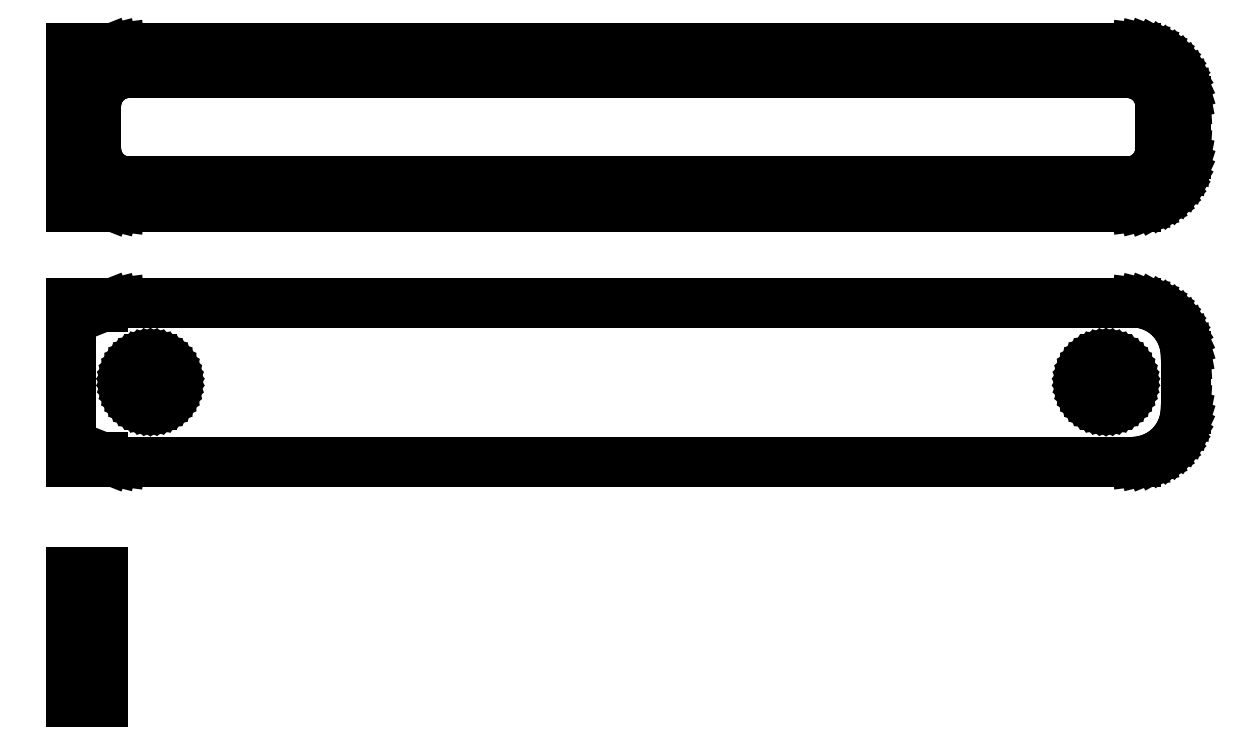
<metadata>
{"format":"dxf","ext":"dxf","renderer":"ezdxf+matplotlib","layout":"modelspace","background":"white","min_lineweight":24,"dpi":150}
</metadata>
<code>
0
SECTION
2
ENTITIES
0
LINE
8
0
10
-49.5
20
64.92
11
-49.05
21
64.74
0
LINE
8
0
10
-49.05
20
64.74
11
-48.44
21
64.59
0
LINE
8
0
10
-48.44
20
64.59
11
-47.81
21
64.51
0
LINE
8
0
10
-47.81
20
64.51
11
47.81
21
64.51
0
LINE
8
0
10
47.81
20
64.51
11
48.44
21
64.59
0
LINE
8
0
10
48.44
20
64.59
11
49.05
21
64.74
0
LINE
8
0
10
49.05
20
64.74
11
49.63
21
64.98
0
LINE
8
0
10
49.63
20
64.98
11
50.18
21
65.28
0
LINE
8
0
10
50.18
20
65.28
11
50.69
21
65.65
0
LINE
8
0
10
50.69
20
65.65
11
51.14
21
66.08
0
LINE
8
0
10
51.14
20
66.08
11
51.55
21
66.56
0
LINE
8
0
10
51.55
20
66.56
11
51.88
21
67.09
0
LINE
8
0
10
51.88
20
67.09
11
52.15
21
67.66
0
LINE
8
0
10
52.15
20
67.66
11
52.34
21
68.26
0
LINE
8
0
10
52.34
20
68.26
11
52.46
21
68.87
0
LINE
8
0
10
52.46
20
68.87
11
52.5
21
69.5
0
LINE
8
0
10
52.5
20
69.5
11
52.5
21
74.5
0
LINE
8
0
10
52.5
20
74.5
11
52.46
21
75.13
0
LINE
8
0
10
52.46
20
75.13
11
52.34
21
75.74
0
LINE
8
0
10
52.34
20
75.74
11
52.15
21
76.34
0
LINE
8
0
10
52.15
20
76.34
11
51.88
21
76.91
0
LINE
8
0
10
51.88
20
76.91
11
51.55
21
77.44
0
LINE
8
0
10
51.55
20
77.44
11
51.14
21
77.92
0
LINE
8
0
10
51.14
20
77.92
11
50.69
21
78.35
0
LINE
8
0
10
50.69
20
78.35
11
50.18
21
78.72
0
LINE
8
0
10
50.18
20
78.72
11
49.63
21
79.02
0
LINE
8
0
10
49.63
20
79.02
11
49.05
21
79.26
0
LINE
8
0
10
49.05
20
79.26
11
48.44
21
79.41
0
LINE
8
0
10
48.44
20
79.41
11
47.81
21
79.49
0
LINE
8
0
10
47.81
20
79.49
11
-47.81
21
79.49
0
LINE
8
0
10
-47.81
20
79.49
11
-48.44
21
79.41
0
LINE
8
0
10
-48.44
20
79.41
11
-49.05
21
79.26
0
LINE
8
0
10
-49.05
20
79.26
11
-49.5
21
79.08
0
LINE
8
0
10
-49.5
20
79.08
11
-49.5
21
79.49
0
LINE
8
0
10
-49.5
20
79.49
11
-52.5
21
79.49
0
LINE
8
0
10
-52.5
20
79.49
11
-52.5
21
64.51
0
LINE
8
0
10
-52.5
20
64.51
11
-49.5
21
64.51
0
LINE
8
0
10
-49.5
20
64.51
11
-49.5
21
64.92
0
LINE
8
0
10
-47.2
20
66.89
11
-47.58
21
66.94
0
LINE
8
0
10
-47.58
20
66.94
11
-47.96
21
67.04
0
LINE
8
0
10
-47.96
20
67.04
11
-48.33
21
67.18
0
LINE
8
0
10
-48.33
20
67.18
11
-48.67
21
67.37
0
LINE
8
0
10
-48.67
20
67.37
11
-48.98
21
67.6
0
LINE
8
0
10
-48.98
20
67.6
11
-49.27
21
67.87
0
LINE
8
0
10
-49.27
20
67.87
11
-49.52
21
68.17
0
LINE
8
0
10
-49.52
20
68.17
11
-49.73
21
68.5
0
LINE
8
0
10
-49.73
20
68.5
11
-49.89
21
68.85
0
LINE
8
0
10
-49.89
20
68.85
11
-50.02
21
69.23
0
LINE
8
0
10
-50.02
20
69.23
11
-50.09
21
69.61
0
LINE
8
0
10
-50.09
20
69.61
11
-50.11
21
70
0
LINE
8
0
10
-50.11
20
70
11
-50.11
21
74
0
LINE
8
0
10
-50.11
20
74
11
-50.09
21
74.39
0
LINE
8
0
10
-50.09
20
74.39
11
-50.02
21
74.77
0
LINE
8
0
10
-50.02
20
74.77
11
-49.89
21
75.15
0
LINE
8
0
10
-49.89
20
75.15
11
-49.73
21
75.5
0
LINE
8
0
10
-49.73
20
75.5
11
-49.52
21
75.83
0
LINE
8
0
10
-49.52
20
75.83
11
-49.27
21
76.13
0
LINE
8
0
10
-49.27
20
76.13
11
-48.98
21
76.4
0
LINE
8
0
10
-48.98
20
76.4
11
-48.67
21
76.63
0
LINE
8
0
10
-48.67
20
76.63
11
-48.33
21
76.82
0
LINE
8
0
10
-48.33
20
76.82
11
-47.96
21
76.96
0
LINE
8
0
10
-47.96
20
76.96
11
-47.58
21
77.06
0
LINE
8
0
10
-47.58
20
77.06
11
-47.2
21
77.11
0
LINE
8
0
10
-47.2
20
77.11
11
47.2
21
77.11
0
LINE
8
0
10
47.2
20
77.11
11
47.58
21
77.06
0
LINE
8
0
10
47.58
20
77.06
11
47.96
21
76.96
0
LINE
8
0
10
47.96
20
76.96
11
48.33
21
76.82
0
LINE
8
0
10
48.33
20
76.82
11
48.67
21
76.63
0
LINE
8
0
10
48.67
20
76.63
11
48.98
21
76.4
0
LINE
8
0
10
48.98
20
76.4
11
49.27
21
76.13
0
LINE
8
0
10
49.27
20
76.13
11
49.52
21
75.83
0
LINE
8
0
10
49.52
20
75.83
11
49.73
21
75.5
0
LINE
8
0
10
49.73
20
75.5
11
49.89
21
75.15
0
LINE
8
0
10
49.89
20
75.15
11
50.02
21
74.77
0
LINE
8
0
10
50.02
20
74.77
11
50.09
21
74.39
0
LINE
8
0
10
50.09
20
74.39
11
50.11
21
74
0
LINE
8
0
10
50.11
20
74
11
50.11
21
70
0
LINE
8
0
10
50.11
20
70
11
50.09
21
69.61
0
LINE
8
0
10
50.09
20
69.61
11
50.02
21
69.23
0
LINE
8
0
10
50.02
20
69.23
11
49.89
21
68.85
0
LINE
8
0
10
49.89
20
68.85
11
49.73
21
68.5
0
LINE
8
0
10
49.73
20
68.5
11
49.52
21
68.17
0
LINE
8
0
10
49.52
20
68.17
11
49.27
21
67.87
0
LINE
8
0
10
49.27
20
67.87
11
48.98
21
67.6
0
LINE
8
0
10
48.98
20
67.6
11
48.67
21
67.37
0
LINE
8
0
10
48.67
20
67.37
11
48.33
21
67.18
0
LINE
8
0
10
48.33
20
67.18
11
47.96
21
67.04
0
LINE
8
0
10
47.96
20
67.04
11
47.58
21
66.94
0
LINE
8
0
10
47.58
20
66.94
11
47.2
21
66.89
0
LINE
8
0
10
47.2
20
66.89
11
-47.2
21
66.89
0
LINE
8
0
10
48.44
20
40.59
11
49.05
21
40.74
0
LINE
8
0
10
49.05
20
40.74
11
49.63
21
40.98
0
LINE
8
0
10
49.63
20
40.98
11
50.18
21
41.28
0
LINE
8
0
10
50.18
20
41.28
11
50.69
21
41.65
0
LINE
8
0
10
50.69
20
41.65
11
51.14
21
42.08
0
LINE
8
0
10
51.14
20
42.08
11
51.55
21
42.56
0
LINE
8
0
10
51.55
20
42.56
11
51.88
21
43.09
0
LINE
8
0
10
51.88
20
43.09
11
52.15
21
43.66
0
LINE
8
0
10
52.15
20
43.66
11
52.34
21
44.26
0
LINE
8
0
10
52.34
20
44.26
11
52.46
21
44.87
0
LINE
8
0
10
52.46
20
44.87
11
52.5
21
45.5
0
LINE
8
0
10
52.5
20
45.5
11
52.5
21
50.5
0
LINE
8
0
10
52.5
20
50.5
11
52.46
21
51.13
0
LINE
8
0
10
52.46
20
51.13
11
52.34
21
51.74
0
LINE
8
0
10
52.34
20
51.74
11
52.15
21
52.34
0
LINE
8
0
10
52.15
20
52.34
11
51.88
21
52.91
0
LINE
8
0
10
51.88
20
52.91
11
51.55
21
53.44
0
LINE
8
0
10
51.55
20
53.44
11
51.14
21
53.92
0
LINE
8
0
10
51.14
20
53.92
11
50.69
21
54.35
0
LINE
8
0
10
50.69
20
54.35
11
50.18
21
54.72
0
LINE
8
0
10
50.18
20
54.72
11
49.63
21
55.02
0
LINE
8
0
10
49.63
20
55.02
11
49.05
21
55.26
0
LINE
8
0
10
49.05
20
55.26
11
48.44
21
55.41
0
LINE
8
0
10
48.44
20
55.41
11
47.81
21
55.49
0
LINE
8
0
10
47.81
20
55.49
11
-47.81
21
55.49
0
LINE
8
0
10
-47.81
20
55.49
11
-48.44
21
55.41
0
LINE
8
0
10
-48.44
20
55.41
11
-49.05
21
55.26
0
LINE
8
0
10
-49.05
20
55.26
11
-49.5
21
55.08
0
LINE
8
0
10
-49.5
20
55.08
11
-49.5
21
55.48
0
LINE
8
0
10
-49.5
20
55.48
11
-52.5
21
55.48
0
LINE
8
0
10
-52.5
20
55.48
11
-52.5
21
40.52
0
LINE
8
0
10
-52.5
20
40.52
11
-49.5
21
40.52
0
LINE
8
0
10
-49.5
20
40.52
11
-49.5
21
40.92
0
LINE
8
0
10
-49.5
20
40.92
11
-49.05
21
40.74
0
LINE
8
0
10
-49.05
20
40.74
11
-48.44
21
40.59
0
LINE
8
0
10
-48.44
20
40.59
11
-47.81
21
40.51
0
LINE
8
0
10
-47.81
20
40.51
11
47.81
21
40.51
0
LINE
8
0
10
47.81
20
40.51
11
48.44
21
40.59
0
LINE
8
0
10
44.87
20
45.87
11
44.6
21
45.9
0
LINE
8
0
10
44.6
20
45.9
11
44.34
21
45.97
0
LINE
8
0
10
44.34
20
45.97
11
44.09
21
46.07
0
LINE
8
0
10
44.09
20
46.07
11
43.86
21
46.2
0
LINE
8
0
10
43.86
20
46.2
11
43.64
21
46.35
0
LINE
8
0
10
43.64
20
46.35
11
43.44
21
46.54
0
LINE
8
0
10
43.44
20
46.54
11
43.27
21
46.74
0
LINE
8
0
10
43.27
20
46.74
11
43.13
21
46.97
0
LINE
8
0
10
43.13
20
46.97
11
43.01
21
47.21
0
LINE
8
0
10
43.01
20
47.21
11
42.93
21
47.47
0
LINE
8
0
10
42.93
20
47.47
11
42.88
21
47.73
0
LINE
8
0
10
42.88
20
47.73
11
42.86
21
48
0
LINE
8
0
10
42.86
20
48
11
42.88
21
48.27
0
LINE
8
0
10
42.88
20
48.27
11
42.93
21
48.53
0
LINE
8
0
10
42.93
20
48.53
11
43.01
21
48.79
0
LINE
8
0
10
43.01
20
48.79
11
43.13
21
49.03
0
LINE
8
0
10
43.13
20
49.03
11
43.27
21
49.26
0
LINE
8
0
10
43.27
20
49.26
11
43.44
21
49.46
0
LINE
8
0
10
43.44
20
49.46
11
43.64
21
49.65
0
LINE
8
0
10
43.64
20
49.65
11
43.86
21
49.8
0
LINE
8
0
10
43.86
20
49.8
11
44.09
21
49.93
0
LINE
8
0
10
44.09
20
49.93
11
44.34
21
50.03
0
LINE
8
0
10
44.34
20
50.03
11
44.6
21
50.1
0
LINE
8
0
10
44.6
20
50.1
11
44.87
21
50.13
0
LINE
8
0
10
44.87
20
50.13
11
45.13
21
50.13
0
LINE
8
0
10
45.13
20
50.13
11
45.4
21
50.1
0
LINE
8
0
10
45.4
20
50.1
11
45.66
21
50.03
0
LINE
8
0
10
45.66
20
50.03
11
45.91
21
49.93
0
LINE
8
0
10
45.91
20
49.93
11
46.14
21
49.8
0
LINE
8
0
10
46.14
20
49.8
11
46.36
21
49.65
0
LINE
8
0
10
46.36
20
49.65
11
46.56
21
49.46
0
LINE
8
0
10
46.56
20
49.46
11
46.73
21
49.26
0
LINE
8
0
10
46.73
20
49.26
11
46.87
21
49.03
0
LINE
8
0
10
46.87
20
49.03
11
46.99
21
48.79
0
LINE
8
0
10
46.99
20
48.79
11
47.07
21
48.53
0
LINE
8
0
10
47.07
20
48.53
11
47.12
21
48.27
0
LINE
8
0
10
47.12
20
48.27
11
47.14
21
48
0
LINE
8
0
10
47.14
20
48
11
47.12
21
47.73
0
LINE
8
0
10
47.12
20
47.73
11
47.07
21
47.47
0
LINE
8
0
10
47.07
20
47.47
11
46.99
21
47.21
0
LINE
8
0
10
46.99
20
47.21
11
46.87
21
46.97
0
LINE
8
0
10
46.87
20
46.97
11
46.73
21
46.74
0
LINE
8
0
10
46.73
20
46.74
11
46.56
21
46.54
0
LINE
8
0
10
46.56
20
46.54
11
46.36
21
46.35
0
LINE
8
0
10
46.36
20
46.35
11
46.14
21
46.2
0
LINE
8
0
10
46.14
20
46.2
11
45.91
21
46.07
0
LINE
8
0
10
45.91
20
46.07
11
45.66
21
45.97
0
LINE
8
0
10
45.66
20
45.97
11
45.4
21
45.9
0
LINE
8
0
10
45.4
20
45.9
11
45.13
21
45.87
0
LINE
8
0
10
45.13
20
45.87
11
44.87
21
45.87
0
LINE
8
0
10
-45.13
20
45.87
11
-45.4
21
45.9
0
LINE
8
0
10
-45.4
20
45.9
11
-45.66
21
45.97
0
LINE
8
0
10
-45.66
20
45.97
11
-45.91
21
46.07
0
LINE
8
0
10
-45.91
20
46.07
11
-46.14
21
46.2
0
LINE
8
0
10
-46.14
20
46.2
11
-46.36
21
46.35
0
LINE
8
0
10
-46.36
20
46.35
11
-46.56
21
46.54
0
LINE
8
0
10
-46.56
20
46.54
11
-46.73
21
46.74
0
LINE
8
0
10
-46.73
20
46.74
11
-46.87
21
46.97
0
LINE
8
0
10
-46.87
20
46.97
11
-46.99
21
47.21
0
LINE
8
0
10
-46.99
20
47.21
11
-47.07
21
47.47
0
LINE
8
0
10
-47.07
20
47.47
11
-47.12
21
47.73
0
LINE
8
0
10
-47.12
20
47.73
11
-47.14
21
48
0
LINE
8
0
10
-47.14
20
48
11
-47.12
21
48.27
0
LINE
8
0
10
-47.12
20
48.27
11
-47.07
21
48.53
0
LINE
8
0
10
-47.07
20
48.53
11
-46.99
21
48.79
0
LINE
8
0
10
-46.99
20
48.79
11
-46.87
21
49.03
0
LINE
8
0
10
-46.87
20
49.03
11
-46.73
21
49.26
0
LINE
8
0
10
-46.73
20
49.26
11
-46.56
21
49.46
0
LINE
8
0
10
-46.56
20
49.46
11
-46.36
21
49.65
0
LINE
8
0
10
-46.36
20
49.65
11
-46.14
21
49.8
0
LINE
8
0
10
-46.14
20
49.8
11
-45.91
21
49.93
0
LINE
8
0
10
-45.91
20
49.93
11
-45.66
21
50.03
0
LINE
8
0
10
-45.66
20
50.03
11
-45.4
21
50.1
0
LINE
8
0
10
-45.4
20
50.1
11
-45.13
21
50.13
0
LINE
8
0
10
-45.13
20
50.13
11
-44.87
21
50.13
0
LINE
8
0
10
-44.87
20
50.13
11
-44.6
21
50.1
0
LINE
8
0
10
-44.6
20
50.1
11
-44.34
21
50.03
0
LINE
8
0
10
-44.34
20
50.03
11
-44.09
21
49.93
0
LINE
8
0
10
-44.09
20
49.93
11
-43.86
21
49.8
0
LINE
8
0
10
-43.86
20
49.8
11
-43.64
21
49.65
0
LINE
8
0
10
-43.64
20
49.65
11
-43.44
21
49.46
0
LINE
8
0
10
-43.44
20
49.46
11
-43.27
21
49.26
0
LINE
8
0
10
-43.27
20
49.26
11
-43.13
21
49.03
0
LINE
8
0
10
-43.13
20
49.03
11
-43.01
21
48.79
0
LINE
8
0
10
-43.01
20
48.79
11
-42.93
21
48.53
0
LINE
8
0
10
-42.93
20
48.53
11
-42.88
21
48.27
0
LINE
8
0
10
-42.88
20
48.27
11
-42.86
21
48
0
LINE
8
0
10
-42.86
20
48
11
-42.88
21
47.73
0
LINE
8
0
10
-42.88
20
47.73
11
-42.93
21
47.47
0
LINE
8
0
10
-42.93
20
47.47
11
-43.01
21
47.21
0
LINE
8
0
10
-43.01
20
47.21
11
-43.13
21
46.97
0
LINE
8
0
10
-43.13
20
46.97
11
-43.27
21
46.74
0
LINE
8
0
10
-43.27
20
46.74
11
-43.44
21
46.54
0
LINE
8
0
10
-43.44
20
46.54
11
-43.64
21
46.35
0
LINE
8
0
10
-43.64
20
46.35
11
-43.86
21
46.2
0
LINE
8
0
10
-43.86
20
46.2
11
-44.09
21
46.07
0
LINE
8
0
10
-44.09
20
46.07
11
-44.34
21
45.97
0
LINE
8
0
10
-44.34
20
45.97
11
-44.6
21
45.9
0
LINE
8
0
10
-44.6
20
45.9
11
-44.87
21
45.87
0
LINE
8
0
10
-44.87
20
45.87
11
-45.13
21
45.87
0
LINE
8
0
10
-49.5
20
30.15
11
-52.5
21
30.15
0
LINE
8
0
10
-52.5
20
30.15
11
-52.5
21
17.85
0
LINE
8
0
10
-52.5
20
17.85
11
-49.5
21
17.85
0
LINE
8
0
10
-49.5
20
17.85
11
-49.5
21
30.15
0
ENDSEC
0
EOF

</code>
